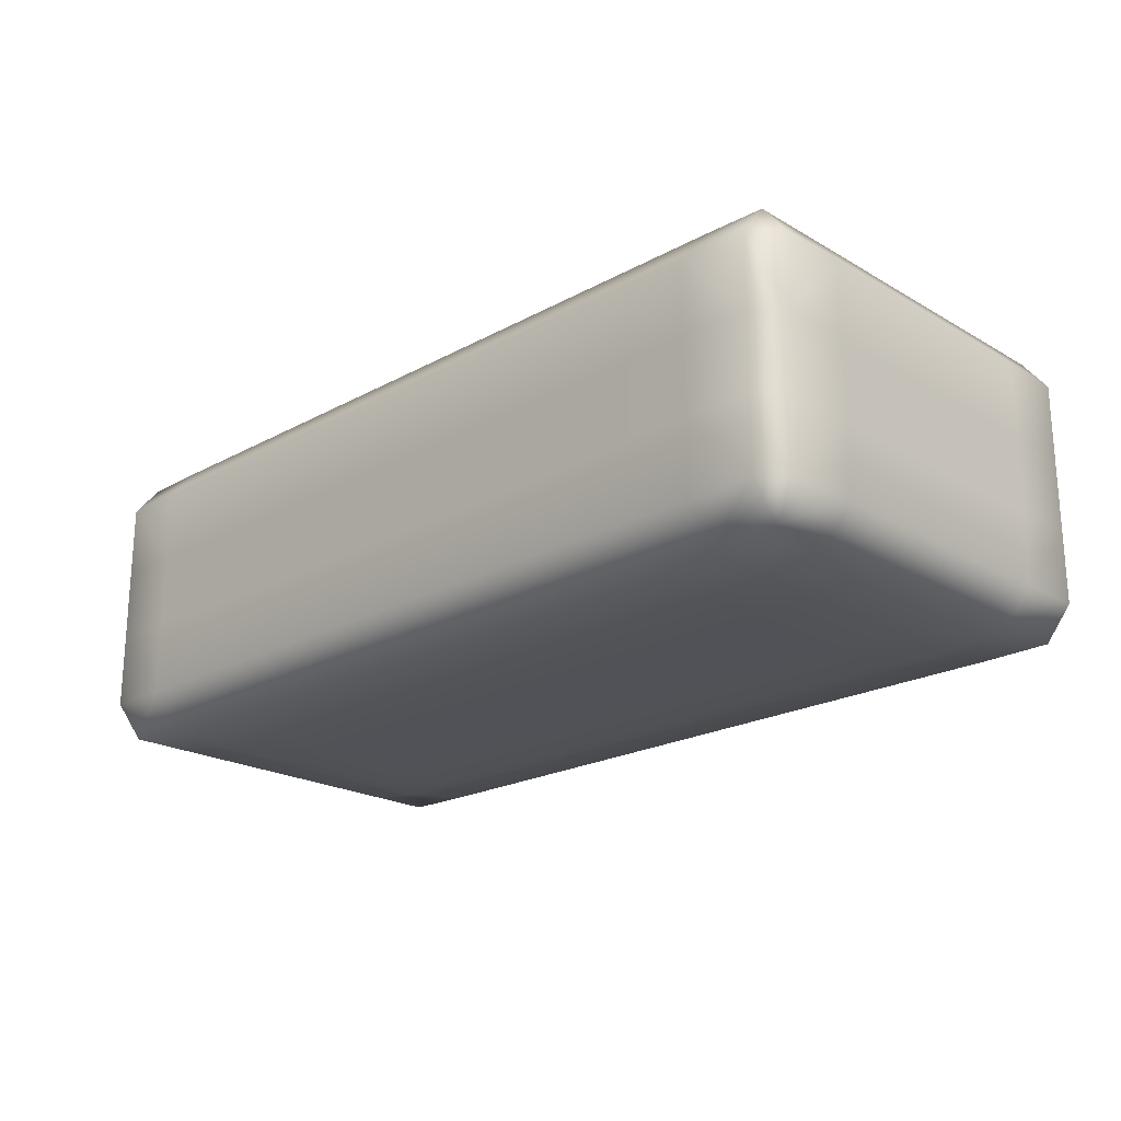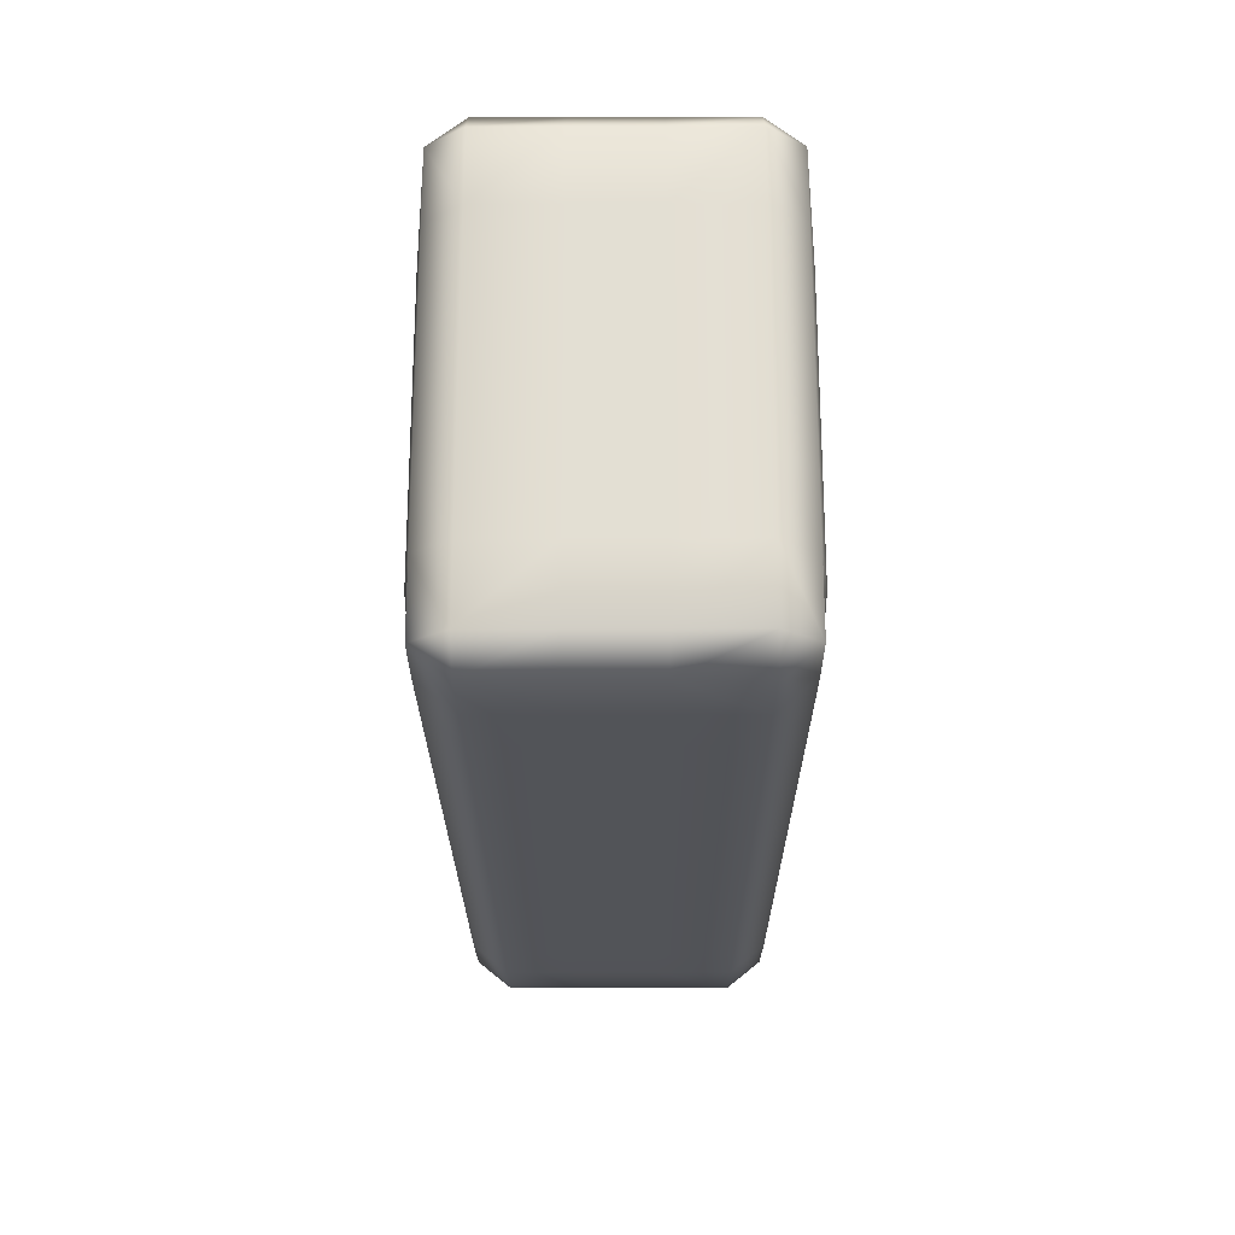
<metadata>
{"format":"obj","ext":"obj","renderer":"f3d","projection":"perspective","resolution":1024,"background":"white","views":[{"elev":-21.4,"azim":-135.9,"up":"+Z"},{"elev":-22.9,"azim":90.2,"up":"+Y"}]}
</metadata>
<code>
v -0.02829 -0.0132 -0.009439
v -0.02829 -0.01494 -0.007286
v -0.03 -0.0132 -0.007286
v -0.02829 -0.01494 -0.002429
v -0.03 -0.0132 -0.002429
v -0.02829 -0.01494 0.002429
v -0.03 -0.0132 0.002429
v -0.02829 -0.01494 0.007286
v -0.03 -0.0132 0.007286
v -0.02829 -0.0132 0.009439
v -0.02394 -0.0132 -0.009503
v -0.02394 -0.015 -0.007286
v -0.02394 -0.015 -0.002429
v -0.02394 -0.015 0.002429
v -0.02394 -0.015 0.007286
v -0.02394 -0.0132 0.009503
v -0.01959 -0.0132 -0.009503
v -0.01959 -0.015 -0.007286
v -0.01959 -0.015 -0.002429
v -0.01959 -0.015 0.002429
v -0.01959 -0.015 0.007286
v -0.01959 -0.0132 0.009503
v -0.01524 -0.0132 -0.009503
v -0.01524 -0.015 -0.007286
v -0.01524 -0.015 -0.002429
v -0.01524 -0.015 0.002429
v -0.01524 -0.015 0.007286
v -0.01524 -0.0132 0.009503
v -0.01088 -0.0132 -0.009503
v -0.01088 -0.015 -0.007286
v -0.01088 -0.015 -0.002429
v -0.01088 -0.015 0.002429
v -0.01088 -0.015 0.007286
v -0.01088 -0.0132 0.009503
v -0.006529 -0.0132 -0.009503
v -0.006529 -0.015 -0.007286
v -0.006529 -0.015 -0.002429
v -0.006529 -0.015 0.002429
v -0.006529 -0.015 0.007286
v -0.006529 -0.0132 0.009503
v -0.002176 -0.0132 -0.009503
v -0.002176 -0.015 -0.007286
v -0.002176 -0.015 -0.002429
v -0.002176 -0.015 0.002429
v -0.002176 -0.015 0.007286
v -0.002176 -0.0132 0.009503
v 0.002176 -0.0132 -0.009503
v 0.002176 -0.015 -0.007286
v 0.002176 -0.015 -0.002429
v 0.002176 -0.015 0.002429
v 0.002176 -0.015 0.007286
v 0.002176 -0.0132 0.009503
v 0.006529 -0.0132 -0.009503
v 0.006529 -0.015 -0.007286
v 0.006529 -0.015 -0.002429
v 0.006529 -0.015 0.002429
v 0.006529 -0.015 0.007286
v 0.006529 -0.0132 0.009503
v 0.01088 -0.0132 -0.009503
v 0.01088 -0.015 -0.007286
v 0.01088 -0.015 -0.002429
v 0.01088 -0.015 0.002429
v 0.01088 -0.015 0.007286
v 0.01088 -0.0132 0.009503
v 0.01524 -0.0132 -0.009503
v 0.01524 -0.015 -0.007286
v 0.01524 -0.015 -0.002429
v 0.01524 -0.015 0.002429
v 0.01524 -0.015 0.007286
v 0.01524 -0.0132 0.009503
v 0.01959 -0.0132 -0.009503
v 0.01959 -0.015 -0.007286
v 0.01959 -0.015 -0.002429
v 0.01959 -0.015 0.002429
v 0.01959 -0.015 0.007286
v 0.01959 -0.0132 0.009503
v 0.02394 -0.0132 -0.009503
v 0.02394 -0.015 -0.007286
v 0.02394 -0.015 -0.002429
v 0.02394 -0.015 0.002429
v 0.02394 -0.015 0.007286
v 0.02394 -0.0132 0.009503
v 0.02829 -0.0132 -0.009439
v 0.02829 -0.01494 -0.007286
v 0.02829 -0.01494 -0.002429
v 0.02829 -0.01494 0.002429
v 0.02829 -0.01494 0.007286
v 0.02829 -0.0132 0.009439
v 0.03 -0.0132 -0.007286
v 0.03 -0.0132 -0.002429
v 0.03 -0.0132 0.002429
v 0.03 -0.0132 0.007286
v -0.02829 -0.0088 -0.009439
v -0.03 -0.0088 -0.007286
v -0.03 -0.0088 -0.002429
v -0.03 -0.0088 0.002429
v -0.03 -0.0088 0.007286
v -0.02829 -0.0088 0.009439
v -0.02394 -0.0088 -0.01
v -0.02394 -0.0088 0.01
v -0.01959 -0.0088 -0.01
v -0.01959 -0.0088 0.01
v -0.01524 -0.0088 -0.01
v -0.01524 -0.0088 0.01
v -0.01088 -0.0088 -0.01
v -0.01088 -0.0088 0.01
v -0.006529 -0.0088 -0.01
v -0.006529 -0.0088 0.01
v -0.002176 -0.0088 -0.01
v -0.002176 -0.0088 0.01
v 0.002176 -0.0088 -0.01
v 0.002176 -0.0088 0.01
v 0.006529 -0.0088 -0.01
v 0.006529 -0.0088 0.01
v 0.01088 -0.0088 -0.01
v 0.01088 -0.0088 0.01
v 0.01524 -0.0088 -0.01
v 0.01524 -0.0088 0.01
v 0.01959 -0.0088 -0.01
v 0.01959 -0.0088 0.01
v 0.02394 -0.0088 -0.01
v 0.02394 -0.0088 0.01
v 0.02829 -0.0088 -0.009439
v 0.02829 -0.0088 0.009439
v 0.03 -0.0088 -0.007286
v 0.03 -0.0088 -0.002429
v 0.03 -0.0088 0.002429
v 0.03 -0.0088 0.007286
v -0.02829 -0.0044 -0.009439
v -0.03 -0.0044 -0.007286
v -0.03 -0.0044 -0.002429
v -0.03 -0.0044 0.002429
v -0.03 -0.0044 0.007286
v -0.02829 -0.0044 0.009439
v -0.02394 -0.0044 -0.01
v -0.02394 -0.0044 0.01
v -0.01959 -0.0044 -0.01
v -0.01959 -0.0044 0.01
v -0.01524 -0.0044 -0.01
v -0.01524 -0.0044 0.01
v -0.01088 -0.0044 -0.01
v -0.01088 -0.0044 0.01
v -0.006529 -0.0044 -0.01
v -0.006529 -0.0044 0.01
v -0.002176 -0.0044 -0.01
v -0.002176 -0.0044 0.01
v 0.002176 -0.0044 -0.01
v 0.002176 -0.0044 0.01
v 0.006529 -0.0044 -0.01
v 0.006529 -0.0044 0.01
v 0.01088 -0.0044 -0.01
v 0.01088 -0.0044 0.01
v 0.01524 -0.0044 -0.01
v 0.01524 -0.0044 0.01
v 0.01959 -0.0044 -0.01
v 0.01959 -0.0044 0.01
v 0.02394 -0.0044 -0.01
v 0.02394 -0.0044 0.01
v 0.02829 -0.0044 -0.009439
v 0.02829 -0.0044 0.009439
v 0.03 -0.0044 -0.007286
v 0.03 -0.0044 -0.002429
v 0.03 -0.0044 0.002429
v 0.03 -0.0044 0.007286
v -0.02829 0 -0.009439
v -0.03 0 -0.007286
v -0.03 0 -0.002429
v -0.03 0 0.002429
v -0.03 0 0.007286
v -0.02829 0 0.009439
v -0.02394 0 -0.01
v -0.02394 0 0.01
v -0.01959 0 -0.01
v -0.01959 0 0.01
v -0.01524 0 -0.01
v -0.01524 0 0.01
v -0.01088 0 -0.01
v -0.01088 0 0.01
v -0.006529 0 -0.01
v -0.006529 0 0.01
v -0.002176 0 -0.01
v -0.002176 0 0.01
v 0.002176 0 -0.01
v 0.002176 0 0.01
v 0.006529 0 -0.01
v 0.006529 0 0.01
v 0.01088 0 -0.01
v 0.01088 0 0.01
v 0.01524 0 -0.01
v 0.01524 0 0.01
v 0.01959 0 -0.01
v 0.01959 0 0.01
v 0.02394 0 -0.01
v 0.02394 0 0.01
v 0.02829 0 -0.009439
v 0.02829 0 0.009439
v 0.03 0 -0.007286
v 0.03 0 -0.002429
v 0.03 0 0.002429
v 0.03 0 0.007286
v -0.02829 0.0044 -0.009439
v -0.03 0.0044 -0.007286
v -0.03 0.0044 -0.002429
v -0.03 0.0044 0.002429
v -0.03 0.0044 0.007286
v -0.02829 0.0044 0.009439
v -0.02394 0.0044 -0.01
v -0.02394 0.0044 0.01
v -0.01959 0.0044 -0.01
v -0.01959 0.0044 0.01
v -0.01524 0.0044 -0.01
v -0.01524 0.0044 0.01
v -0.01088 0.0044 -0.01
v -0.01088 0.0044 0.01
v -0.006529 0.0044 -0.01
v -0.006529 0.0044 0.01
v -0.002176 0.0044 -0.01
v -0.002176 0.0044 0.01
v 0.002176 0.0044 -0.01
v 0.002176 0.0044 0.01
v 0.006529 0.0044 -0.01
v 0.006529 0.0044 0.01
v 0.01088 0.0044 -0.01
v 0.01088 0.0044 0.01
v 0.01524 0.0044 -0.01
v 0.01524 0.0044 0.01
v 0.01959 0.0044 -0.01
v 0.01959 0.0044 0.01
v 0.02394 0.0044 -0.01
v 0.02394 0.0044 0.01
v 0.02829 0.0044 -0.009439
v 0.02829 0.0044 0.009439
v 0.03 0.0044 -0.007286
v 0.03 0.0044 -0.002429
v 0.03 0.0044 0.002429
v 0.03 0.0044 0.007286
v -0.02829 0.0088 -0.009439
v -0.03 0.0088 -0.007286
v -0.03 0.0088 -0.002429
v -0.03 0.0088 0.002429
v -0.03 0.0088 0.007286
v -0.02829 0.0088 0.009439
v -0.02394 0.0088 -0.01
v -0.02394 0.0088 0.01
v -0.01959 0.0088 -0.01
v -0.01959 0.0088 0.01
v -0.01524 0.0088 -0.01
v -0.01524 0.0088 0.01
v -0.01088 0.0088 -0.01
v -0.01088 0.0088 0.01
v -0.006529 0.0088 -0.01
v -0.006529 0.0088 0.01
v -0.002176 0.0088 -0.01
v -0.002176 0.0088 0.01
v 0.002176 0.0088 -0.01
v 0.002176 0.0088 0.01
v 0.006529 0.0088 -0.01
v 0.006529 0.0088 0.01
v 0.01088 0.0088 -0.01
v 0.01088 0.0088 0.01
v 0.01524 0.0088 -0.01
v 0.01524 0.0088 0.01
v 0.01959 0.0088 -0.01
v 0.01959 0.0088 0.01
v 0.02394 0.0088 -0.01
v 0.02394 0.0088 0.01
v 0.02829 0.0088 -0.009439
v 0.02829 0.0088 0.009439
v 0.03 0.0088 -0.007286
v 0.03 0.0088 -0.002429
v 0.03 0.0088 0.002429
v 0.03 0.0088 0.007286
v -0.02829 0.0132 -0.009439
v -0.03 0.0132 -0.007286
v -0.03 0.0132 -0.002429
v -0.03 0.0132 0.002429
v -0.03 0.0132 0.007286
v -0.02829 0.0132 0.009439
v -0.02394 0.0132 -0.009503
v -0.02394 0.0132 0.009503
v -0.01959 0.0132 -0.009503
v -0.01959 0.0132 0.009503
v -0.01524 0.0132 -0.009503
v -0.01524 0.0132 0.009503
v -0.01088 0.0132 -0.009503
v -0.01088 0.0132 0.009503
v -0.006529 0.0132 -0.009503
v -0.006529 0.0132 0.009503
v -0.002176 0.0132 -0.009503
v -0.002176 0.0132 0.009503
v 0.002176 0.0132 -0.009503
v 0.002176 0.0132 0.009503
v 0.006529 0.0132 -0.009503
v 0.006529 0.0132 0.009503
v 0.01088 0.0132 -0.009503
v 0.01088 0.0132 0.009503
v 0.01524 0.0132 -0.009503
v 0.01524 0.0132 0.009503
v 0.01959 0.0132 -0.009503
v 0.01959 0.0132 0.009503
v 0.02394 0.0132 -0.009503
v 0.02394 0.0132 0.009503
v 0.02829 0.0132 -0.009439
v 0.02829 0.0132 0.009439
v 0.03 0.0132 -0.007286
v 0.03 0.0132 -0.002429
v 0.03 0.0132 0.002429
v 0.03 0.0132 0.007286
v -0.02829 0.01494 -0.007286
v -0.02829 0.01494 -0.002429
v -0.02829 0.01494 0.002429
v -0.02829 0.01494 0.007286
v -0.02394 0.015 -0.007286
v -0.02394 0.015 -0.002429
v -0.02394 0.015 0.002429
v -0.02394 0.015 0.007286
v -0.01959 0.015 -0.007286
v -0.01959 0.015 -0.002429
v -0.01959 0.015 0.002429
v -0.01959 0.015 0.007286
v -0.01524 0.015 -0.007286
v -0.01524 0.015 -0.002429
v -0.01524 0.015 0.002429
v -0.01524 0.015 0.007286
v -0.01088 0.015 -0.007286
v -0.01088 0.015 -0.002429
v -0.01088 0.015 0.002429
v -0.01088 0.015 0.007286
v -0.006529 0.015 -0.007286
v -0.006529 0.015 -0.002429
v -0.006529 0.015 0.002429
v -0.006529 0.015 0.007286
v -0.002176 0.015 -0.007286
v -0.002176 0.015 -0.002429
v -0.002176 0.015 0.002429
v -0.002176 0.015 0.007286
v 0.002176 0.015 -0.007286
v 0.002176 0.015 -0.002429
v 0.002176 0.015 0.002429
v 0.002176 0.015 0.007286
v 0.006529 0.015 -0.007286
v 0.006529 0.015 -0.002429
v 0.006529 0.015 0.002429
v 0.006529 0.015 0.007286
v 0.01088 0.015 -0.007286
v 0.01088 0.015 -0.002429
v 0.01088 0.015 0.002429
v 0.01088 0.015 0.007286
v 0.01524 0.015 -0.007286
v 0.01524 0.015 -0.002429
v 0.01524 0.015 0.002429
v 0.01524 0.015 0.007286
v 0.01959 0.015 -0.007286
v 0.01959 0.015 -0.002429
v 0.01959 0.015 0.002429
v 0.01959 0.015 0.007286
v 0.02394 0.015 -0.007286
v 0.02394 0.015 -0.002429
v 0.02394 0.015 0.002429
v 0.02394 0.015 0.007286
v 0.02829 0.01494 -0.007286
v 0.02829 0.01494 -0.002429
v 0.02829 0.01494 0.002429
v 0.02829 0.01494 0.007286
f 1 2 3
f 2 4 5
f 3 2 5
f 4 6 7
f 5 4 7
f 6 8 9
f 7 6 9
f 8 10 9
f 1 11 12
f 2 1 12
f 12 13 2
f 2 13 4
f 13 14 4
f 4 14 6
f 14 15 6
f 6 15 8
f 8 15 16
f 10 8 16
f 11 17 18
f 12 11 18
f 18 19 12
f 12 19 13
f 19 20 13
f 13 20 14
f 20 21 14
f 14 21 15
f 15 21 22
f 16 15 22
f 17 23 24
f 18 17 24
f 24 25 18
f 18 25 19
f 25 26 19
f 19 26 20
f 26 27 20
f 20 27 21
f 21 27 28
f 22 21 28
f 23 29 30
f 24 23 30
f 30 31 24
f 24 31 25
f 31 32 25
f 25 32 26
f 32 33 26
f 26 33 27
f 27 33 34
f 28 27 34
f 29 35 36
f 30 29 36
f 36 37 30
f 30 37 31
f 37 38 31
f 31 38 32
f 38 39 32
f 32 39 33
f 33 39 40
f 34 33 40
f 35 41 42
f 36 35 42
f 42 43 36
f 36 43 37
f 43 44 37
f 37 44 38
f 44 45 38
f 38 45 39
f 39 45 46
f 40 39 46
f 41 47 48
f 42 41 48
f 48 49 42
f 42 49 43
f 49 50 43
f 43 50 44
f 50 51 44
f 44 51 45
f 45 51 52
f 46 45 52
f 47 53 54
f 48 47 54
f 54 55 48
f 48 55 49
f 55 56 49
f 49 56 50
f 56 57 50
f 50 57 51
f 51 57 58
f 52 51 58
f 53 59 60
f 54 53 60
f 60 61 54
f 54 61 55
f 61 62 55
f 55 62 56
f 62 63 56
f 56 63 57
f 57 63 64
f 58 57 64
f 59 65 66
f 60 59 66
f 66 67 60
f 60 67 61
f 67 68 61
f 61 68 62
f 68 69 62
f 62 69 63
f 63 69 70
f 64 63 70
f 65 71 72
f 66 65 72
f 72 73 66
f 66 73 67
f 73 74 67
f 67 74 68
f 74 75 68
f 68 75 69
f 69 75 76
f 70 69 76
f 71 77 78
f 72 71 78
f 78 79 72
f 72 79 73
f 79 80 73
f 73 80 74
f 80 81 74
f 74 81 75
f 75 81 82
f 76 75 82
f 77 83 84
f 78 77 84
f 84 85 78
f 78 85 79
f 85 86 79
f 79 86 80
f 86 87 80
f 80 87 81
f 81 87 88
f 82 81 88
f 84 83 89
f 85 84 89
f 90 85 89
f 86 85 90
f 91 86 90
f 87 86 91
f 92 87 91
f 87 92 88
f 93 1 3
f 94 93 3
f 3 5 94
f 5 95 94
f 5 7 95
f 7 96 95
f 7 9 96
f 9 97 96
f 10 98 97
f 9 10 97
f 11 1 99
f 99 1 93
f 16 100 10
f 100 98 10
f 17 11 101
f 101 11 99
f 22 102 16
f 102 100 16
f 23 17 103
f 103 17 101
f 28 104 22
f 104 102 22
f 29 23 105
f 105 23 103
f 34 106 28
f 106 104 28
f 35 29 107
f 107 29 105
f 40 108 34
f 108 106 34
f 41 35 109
f 109 35 107
f 46 110 40
f 110 108 40
f 47 41 111
f 111 41 109
f 52 112 46
f 112 110 46
f 53 47 113
f 113 47 111
f 58 114 52
f 114 112 52
f 59 53 115
f 115 53 113
f 64 116 58
f 116 114 58
f 65 59 117
f 117 59 115
f 70 118 64
f 118 116 64
f 71 65 119
f 119 65 117
f 76 120 70
f 120 118 70
f 77 71 121
f 121 71 119
f 82 122 76
f 122 120 76
f 83 77 123
f 123 77 121
f 88 124 82
f 124 122 82
f 125 89 83
f 123 125 83
f 89 125 90
f 90 125 126
f 90 126 91
f 91 126 127
f 91 127 92
f 92 127 128
f 92 128 124
f 88 92 124
f 129 93 94
f 130 129 94
f 94 95 130
f 95 131 130
f 95 96 131
f 96 132 131
f 96 97 132
f 97 133 132
f 98 134 133
f 97 98 133
f 99 93 135
f 135 93 129
f 100 136 98
f 136 134 98
f 101 99 137
f 137 99 135
f 102 138 100
f 138 136 100
f 103 101 139
f 139 101 137
f 104 140 102
f 140 138 102
f 105 103 141
f 141 103 139
f 106 142 104
f 142 140 104
f 107 105 143
f 143 105 141
f 108 144 106
f 144 142 106
f 109 107 145
f 145 107 143
f 110 146 108
f 146 144 108
f 111 109 147
f 147 109 145
f 112 148 110
f 148 146 110
f 113 111 149
f 149 111 147
f 114 150 112
f 150 148 112
f 115 113 151
f 151 113 149
f 116 152 114
f 152 150 114
f 117 115 153
f 153 115 151
f 118 154 116
f 154 152 116
f 119 117 155
f 155 117 153
f 120 156 118
f 156 154 118
f 121 119 157
f 157 119 155
f 122 158 120
f 158 156 120
f 123 121 159
f 159 121 157
f 124 160 122
f 160 158 122
f 161 125 123
f 159 161 123
f 125 161 126
f 126 161 162
f 126 162 127
f 127 162 163
f 127 163 128
f 128 163 164
f 128 164 160
f 124 128 160
f 165 129 130
f 166 165 130
f 130 131 166
f 131 167 166
f 131 132 167
f 132 168 167
f 132 133 168
f 133 169 168
f 134 170 169
f 133 134 169
f 135 129 171
f 171 129 165
f 136 172 134
f 172 170 134
f 137 135 173
f 173 135 171
f 138 174 136
f 174 172 136
f 139 137 175
f 175 137 173
f 140 176 138
f 176 174 138
f 141 139 177
f 177 139 175
f 142 178 140
f 178 176 140
f 143 141 179
f 179 141 177
f 144 180 142
f 180 178 142
f 145 143 181
f 181 143 179
f 146 182 144
f 182 180 144
f 147 145 183
f 183 145 181
f 148 184 146
f 184 182 146
f 149 147 185
f 185 147 183
f 150 186 148
f 186 184 148
f 151 149 187
f 187 149 185
f 152 188 150
f 188 186 150
f 153 151 189
f 189 151 187
f 154 190 152
f 190 188 152
f 155 153 191
f 191 153 189
f 156 192 154
f 192 190 154
f 157 155 193
f 193 155 191
f 158 194 156
f 194 192 156
f 159 157 195
f 195 157 193
f 160 196 158
f 196 194 158
f 197 161 159
f 195 197 159
f 161 197 162
f 162 197 198
f 162 198 163
f 163 198 199
f 163 199 164
f 164 199 200
f 164 200 196
f 160 164 196
f 201 165 166
f 202 201 166
f 166 167 202
f 167 203 202
f 167 168 203
f 168 204 203
f 168 169 204
f 169 205 204
f 170 206 205
f 169 170 205
f 171 165 207
f 207 165 201
f 172 208 170
f 208 206 170
f 173 171 209
f 209 171 207
f 174 210 172
f 210 208 172
f 175 173 211
f 211 173 209
f 176 212 174
f 212 210 174
f 177 175 213
f 213 175 211
f 178 214 176
f 214 212 176
f 179 177 215
f 215 177 213
f 180 216 178
f 216 214 178
f 181 179 217
f 217 179 215
f 182 218 180
f 218 216 180
f 183 181 219
f 219 181 217
f 184 220 182
f 220 218 182
f 185 183 221
f 221 183 219
f 186 222 184
f 222 220 184
f 187 185 223
f 223 185 221
f 188 224 186
f 224 222 186
f 189 187 225
f 225 187 223
f 190 226 188
f 226 224 188
f 191 189 227
f 227 189 225
f 192 228 190
f 228 226 190
f 193 191 229
f 229 191 227
f 194 230 192
f 230 228 192
f 195 193 231
f 231 193 229
f 196 232 194
f 232 230 194
f 233 197 195
f 231 233 195
f 197 233 198
f 198 233 234
f 198 234 199
f 199 234 235
f 199 235 200
f 200 235 236
f 200 236 232
f 196 200 232
f 237 201 202
f 238 237 202
f 202 203 238
f 203 239 238
f 203 204 239
f 204 240 239
f 204 205 240
f 205 241 240
f 206 242 241
f 205 206 241
f 207 201 243
f 243 201 237
f 208 244 206
f 244 242 206
f 209 207 245
f 245 207 243
f 210 246 208
f 246 244 208
f 211 209 247
f 247 209 245
f 212 248 210
f 248 246 210
f 213 211 249
f 249 211 247
f 214 250 212
f 250 248 212
f 215 213 251
f 251 213 249
f 216 252 214
f 252 250 214
f 217 215 253
f 253 215 251
f 218 254 216
f 254 252 216
f 219 217 255
f 255 217 253
f 220 256 218
f 256 254 218
f 221 219 257
f 257 219 255
f 222 258 220
f 258 256 220
f 223 221 259
f 259 221 257
f 224 260 222
f 260 258 222
f 225 223 261
f 261 223 259
f 226 262 224
f 262 260 224
f 227 225 263
f 263 225 261
f 228 264 226
f 264 262 226
f 229 227 265
f 265 227 263
f 230 266 228
f 266 264 228
f 231 229 267
f 267 229 265
f 232 268 230
f 268 266 230
f 269 233 231
f 267 269 231
f 233 269 234
f 234 269 270
f 234 270 235
f 235 270 271
f 235 271 236
f 236 271 272
f 236 272 268
f 232 236 268
f 273 237 238
f 274 273 238
f 238 239 274
f 239 275 274
f 239 240 275
f 240 276 275
f 240 241 276
f 241 277 276
f 242 278 277
f 241 242 277
f 243 237 279
f 279 237 273
f 244 280 242
f 280 278 242
f 245 243 281
f 281 243 279
f 246 282 244
f 282 280 244
f 247 245 283
f 283 245 281
f 248 284 246
f 284 282 246
f 249 247 285
f 285 247 283
f 250 286 248
f 286 284 248
f 251 249 287
f 287 249 285
f 252 288 250
f 288 286 250
f 253 251 289
f 289 251 287
f 254 290 252
f 290 288 252
f 255 253 291
f 291 253 289
f 256 292 254
f 292 290 254
f 257 255 293
f 293 255 291
f 258 294 256
f 294 292 256
f 259 257 295
f 295 257 293
f 260 296 258
f 296 294 258
f 261 259 297
f 297 259 295
f 262 298 260
f 298 296 260
f 263 261 299
f 299 261 297
f 264 300 262
f 300 298 262
f 265 263 301
f 301 263 299
f 266 302 264
f 302 300 264
f 267 265 303
f 303 265 301
f 268 304 266
f 304 302 266
f 305 269 267
f 303 305 267
f 269 305 270
f 270 305 306
f 270 306 271
f 271 306 307
f 271 307 272
f 272 307 308
f 272 308 304
f 268 272 304
f 273 274 309
f 274 275 310
f 309 274 310
f 275 276 311
f 310 275 311
f 276 277 312
f 311 276 312
f 277 278 312
f 279 273 309
f 313 279 309
f 313 309 314
f 309 310 314
f 314 310 315
f 310 311 315
f 315 311 316
f 311 312 316
f 316 312 278
f 280 316 278
f 281 279 313
f 317 281 313
f 317 313 318
f 313 314 318
f 318 314 319
f 314 315 319
f 319 315 320
f 315 316 320
f 320 316 280
f 282 320 280
f 283 281 317
f 321 283 317
f 321 317 322
f 317 318 322
f 322 318 323
f 318 319 323
f 323 319 324
f 319 320 324
f 324 320 282
f 284 324 282
f 285 283 321
f 325 285 321
f 325 321 326
f 321 322 326
f 326 322 327
f 322 323 327
f 327 323 328
f 323 324 328
f 328 324 284
f 286 328 284
f 287 285 325
f 329 287 325
f 329 325 330
f 325 326 330
f 330 326 331
f 326 327 331
f 331 327 332
f 327 328 332
f 332 328 286
f 288 332 286
f 289 287 329
f 333 289 329
f 333 329 334
f 329 330 334
f 334 330 335
f 330 331 335
f 335 331 336
f 331 332 336
f 336 332 288
f 290 336 288
f 291 289 333
f 337 291 333
f 337 333 338
f 333 334 338
f 338 334 339
f 334 335 339
f 339 335 340
f 335 336 340
f 340 336 290
f 292 340 290
f 293 291 337
f 341 293 337
f 341 337 342
f 337 338 342
f 342 338 343
f 338 339 343
f 343 339 344
f 339 340 344
f 344 340 292
f 294 344 292
f 295 293 341
f 345 295 341
f 345 341 346
f 341 342 346
f 346 342 347
f 342 343 347
f 347 343 348
f 343 344 348
f 348 344 294
f 296 348 294
f 297 295 345
f 349 297 345
f 349 345 350
f 345 346 350
f 350 346 351
f 346 347 351
f 351 347 352
f 347 348 352
f 352 348 296
f 298 352 296
f 299 297 349
f 353 299 349
f 353 349 354
f 349 350 354
f 354 350 355
f 350 351 355
f 355 351 356
f 351 352 356
f 356 352 298
f 300 356 298
f 301 299 353
f 357 301 353
f 357 353 358
f 353 354 358
f 358 354 359
f 354 355 359
f 359 355 360
f 355 356 360
f 360 356 300
f 302 360 300
f 303 301 357
f 361 303 357
f 361 357 362
f 357 358 362
f 362 358 363
f 358 359 363
f 363 359 364
f 359 360 364
f 364 360 302
f 304 364 302
f 305 303 361
f 306 305 361
f 362 306 361
f 307 306 362
f 363 307 362
f 308 307 363
f 364 308 363
f 308 364 304

</code>
